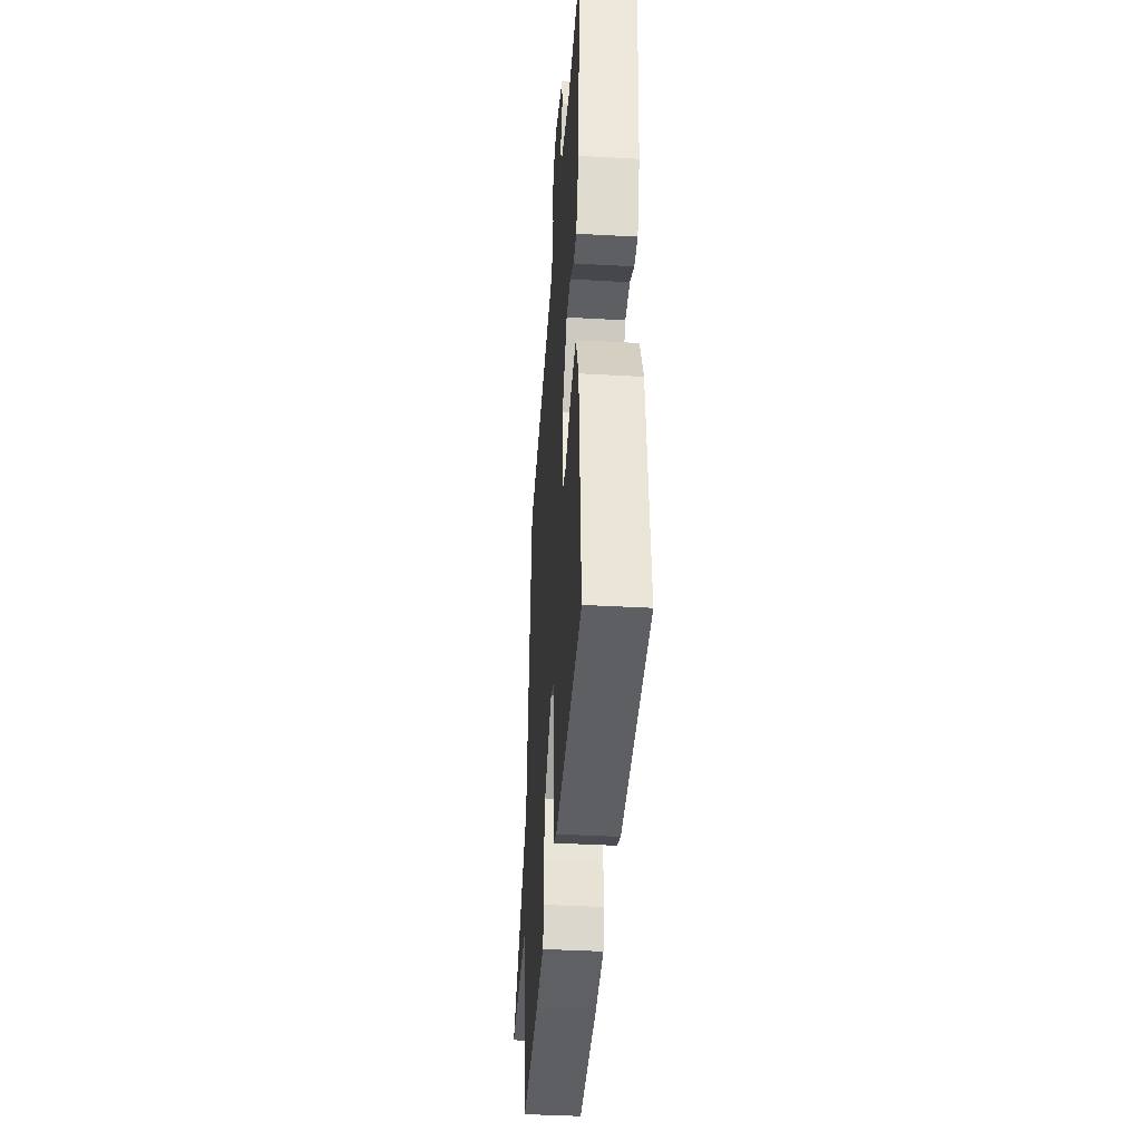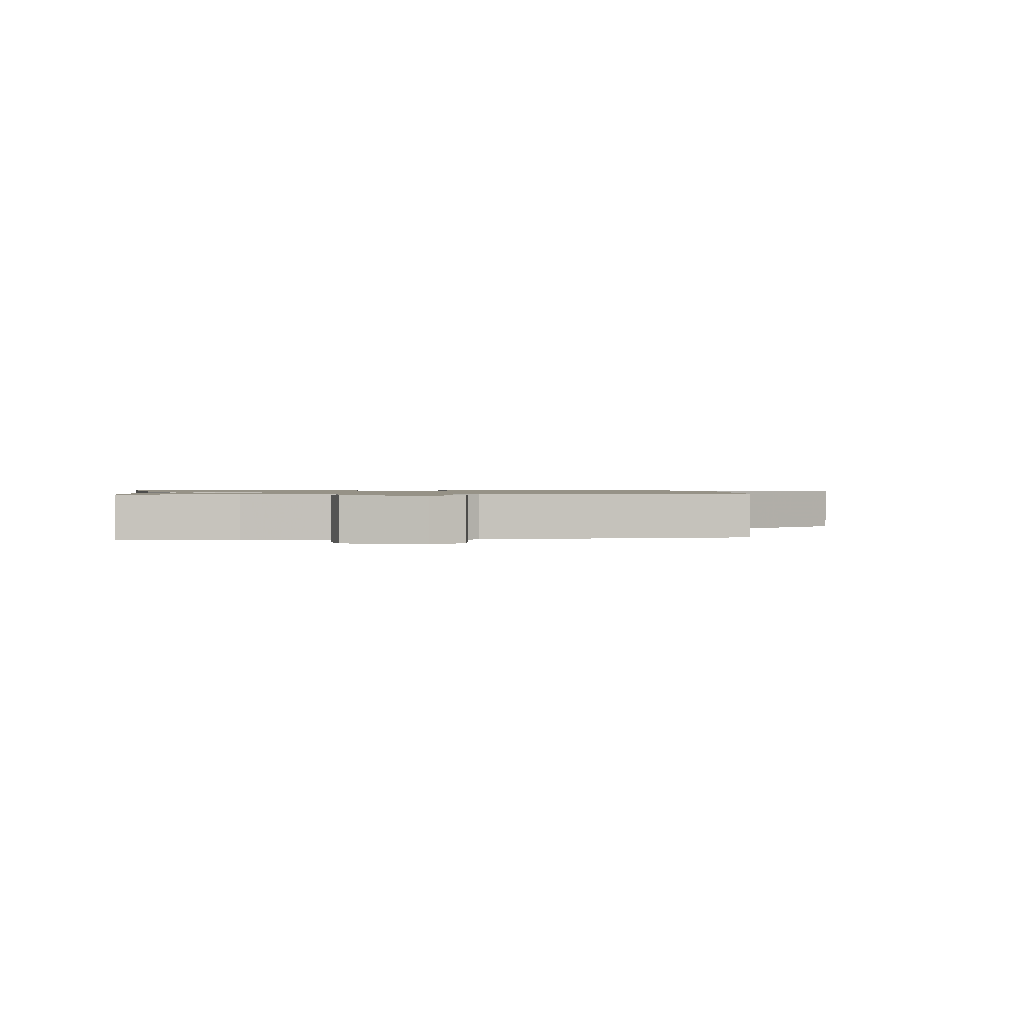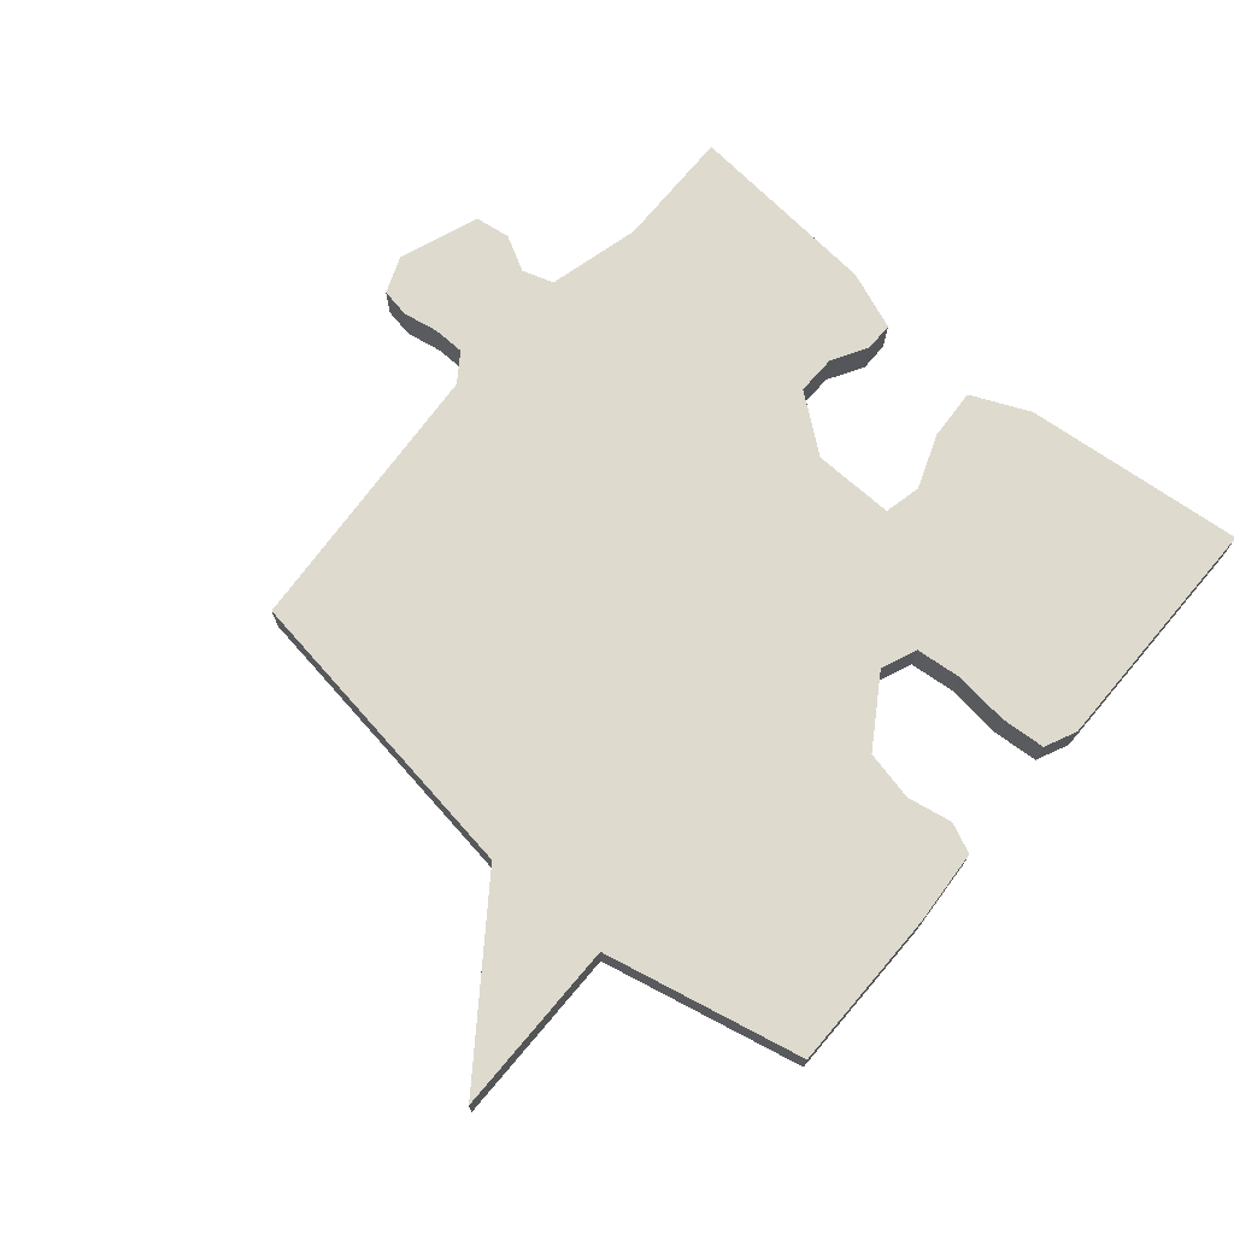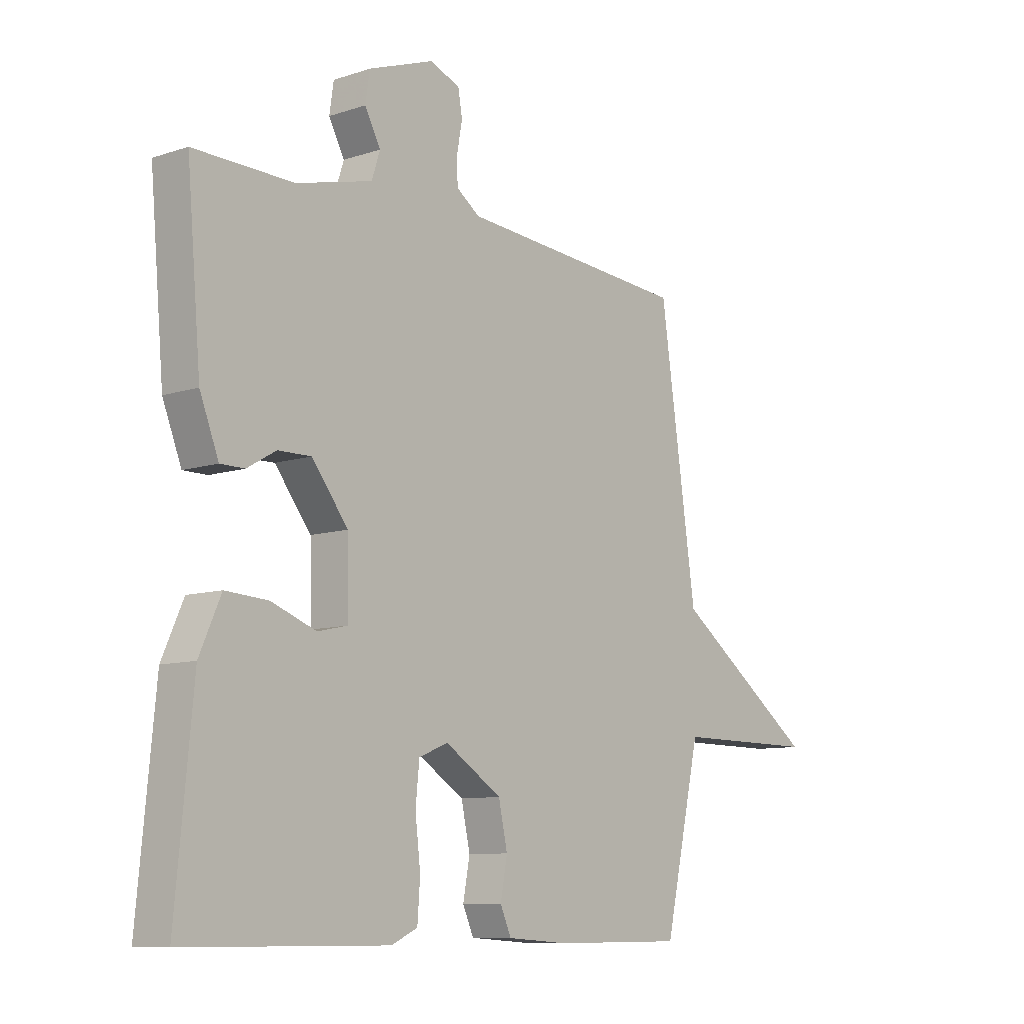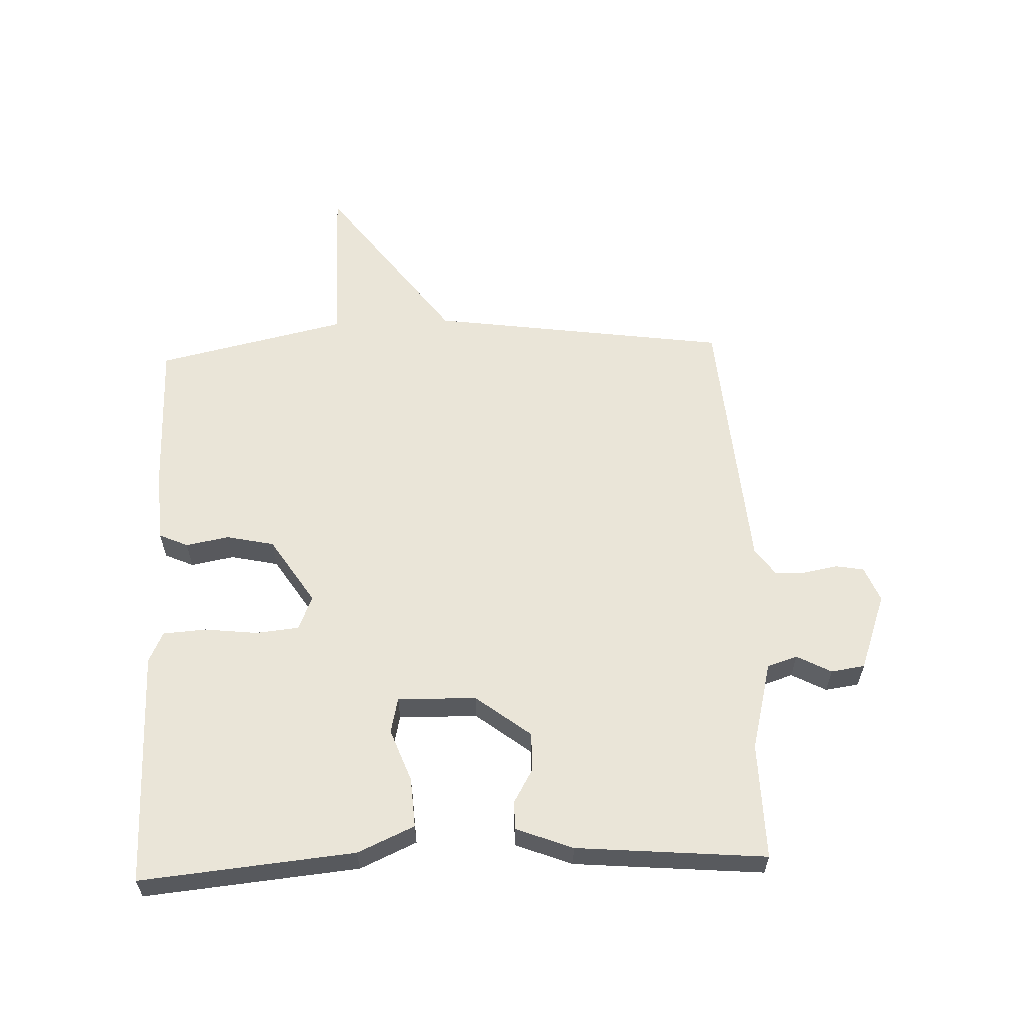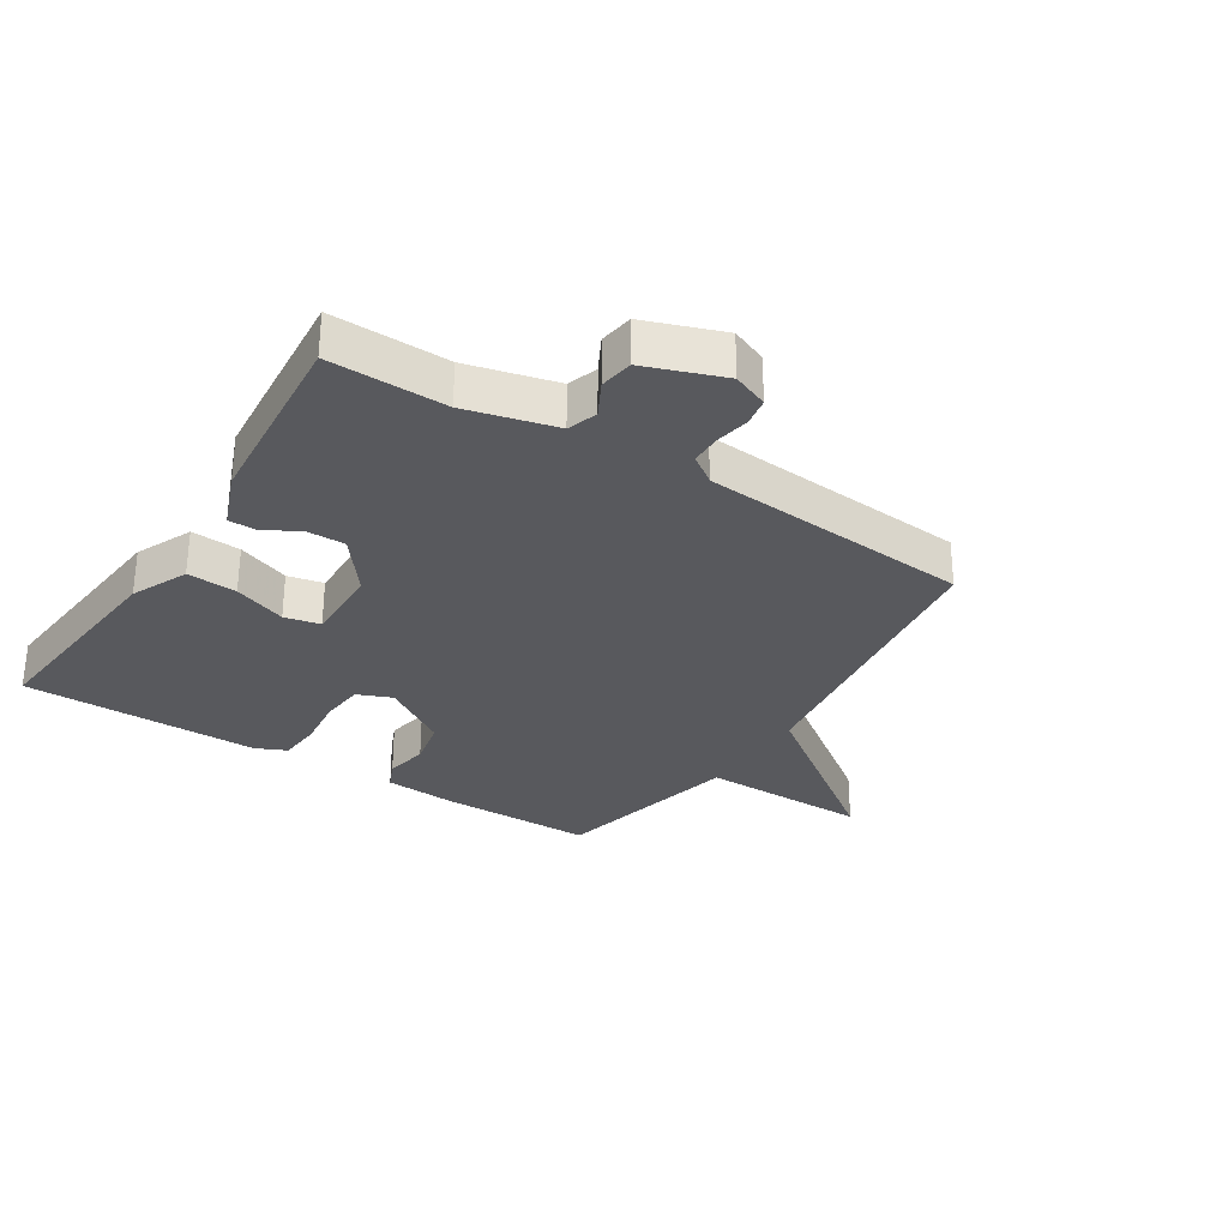
<metadata>
{"format":"obj","ext":"obj","renderer":"f3d","projection":"perspective","resolution":1024,"background":"white","views":[{"elev":-40.5,"azim":-93.9,"up":"+Z"},{"elev":1.0,"azim":-8.8,"up":"+Y"},{"elev":71.3,"azim":130.4,"up":"+Y"},{"elev":-9.5,"azim":-49.5,"up":"+Z"},{"elev":59.1,"azim":-92.3,"up":"+Y"},{"elev":-30.1,"azim":-32.7,"up":"+Y"}]}
</metadata>
<code>
v -0.5 0.07 -0.5
v -0.467 0.07 -0.152
v -0.426 0.07 -0.06
v -0.345 0.07 -0.065
v -0.259 0.07 -0.097
v -0.201 0.07 -0.084
v -0.204 0.07 0.044
v -0.273 0.07 0.133
v -0.336 0.07 0.132
v -0.391 0.07 0.1
v -0.437 0.07 0.1
v -0.473 0.07 0.192
v -0.5 0.07 0.5
v -0.31 0.07 0.497
v -0.165 0.07 0.534
v -0.149 0.07 0.583
v -0.179 0.07 0.639
v -0.171 0.07 0.694
v -0.045 0.07 0.74
v 0.013 0.07 0.717
v 0.021 0.07 0.671
v 0.011 0.07 0.616
v 0.012 0.07 0.566
v 0.057 0.07 0.534
v 0.5 0.07 0.5
v 0.57 0.07 0.012
v 0.846 0.07 -0.189
v 0.57 0.07 -0.188
v 0.5 0.07 -0.5
v 0.247 0.07 -0.501
v 0.129 0.07 -0.493
v 0.108 0.07 -0.446
v 0.121 0.07 -0.376
v 0.104 0.07 -0.298
v -0.005 0.07 -0.228
v -0.061 0.07 -0.251
v -0.068 0.07 -0.322
v -0.058 0.07 -0.408
v -0.063 0.07 -0.478
v -0.113 0.07 -0.501
v -0.5 0 -0.5
v -0.467 0 -0.152
v -0.426 0 -0.06
v -0.345 0 -0.065
v -0.259 0 -0.097
v -0.201 0 -0.084
v -0.204 0 0.044
v -0.273 0 0.133
v -0.336 0 0.132
v -0.391 0 0.1
v -0.437 0 0.1
v -0.473 0 0.192
v -0.5 0 0.5
v -0.31 0 0.497
v -0.165 0 0.534
v -0.149 0 0.583
v -0.179 0 0.639
v -0.171 0 0.694
v -0.045 0 0.74
v 0.013 0 0.717
v 0.021 0 0.671
v 0.011 0 0.616
v 0.012 0 0.566
v 0.057 0 0.534
v 0.5 0 0.5
v 0.57 0 0.012
v 0.846 0 -0.189
v 0.57 0 -0.188
v 0.5 0 -0.5
v 0.247 0 -0.501
v 0.129 0 -0.493
v 0.108 0 -0.446
v 0.121 0 -0.376
v 0.104 0 -0.298
v -0.005 0 -0.228
v -0.061 0 -0.251
v -0.068 0 -0.322
v -0.058 0 -0.408
v -0.063 0 -0.478
v -0.113 0 -0.501
f 3 4 5
f 2 3 5
f 1 2 5
f 40 1 5
f 39 40 5
f 38 39 5
f 37 38 5
f 36 37 5 6
f 35 36 6 7
f 34 35 7
f 31 32 33
f 30 31 33
f 29 30 33
f 28 29 33
f 28 33 34
f 26 27 28
f 34 7 8
f 28 34 8
f 26 28 8
f 25 26 8
f 24 25 8
f 20 21 22
f 19 20 22
f 18 19 22
f 17 18 22
f 16 17 22
f 15 16 22 23
f 24 8 9
f 23 24 9
f 15 23 9
f 14 15 9
f 12 13 14
f 11 12 14
f 10 11 14
f 9 10 14
f 45 44 43
f 45 43 42
f 45 42 41
f 45 41 80
f 45 80 79
f 45 79 78
f 45 78 77
f 46 45 77 76
f 47 46 76 75
f 47 75 74
f 73 72 71
f 73 71 70
f 73 70 69
f 73 69 68
f 74 73 68
f 68 67 66
f 48 47 74
f 48 74 68
f 48 68 66
f 48 66 65
f 48 65 64
f 62 61 60
f 62 60 59
f 62 59 58
f 62 58 57
f 62 57 56
f 63 62 56 55
f 49 48 64
f 49 64 63
f 49 63 55
f 49 55 54
f 54 53 52
f 54 52 51
f 54 51 50
f 54 50 49
f 1 41 42 2
f 2 42 43 3
f 3 43 44 4
f 4 44 45 5
f 5 45 46 6
f 6 46 47 7
f 7 47 48 8
f 8 48 49 9
f 9 49 50 10
f 10 50 51 11
f 11 51 52 12
f 12 52 53 13
f 13 53 54 14
f 14 54 55 15
f 15 55 56 16
f 16 56 57 17
f 17 57 58 18
f 18 58 59 19
f 19 59 60 20
f 20 60 61 21
f 21 61 62 22
f 22 62 63 23
f 23 63 64 24
f 24 64 65 25
f 25 65 66 26
f 26 66 67 27
f 27 67 68 28
f 28 68 69 29
f 29 69 70 30
f 30 70 71 31
f 31 71 72 32
f 32 72 73 33
f 33 73 74 34
f 34 74 75 35
f 35 75 76 36
f 36 76 77 37
f 37 77 78 38
f 38 78 79 39
f 39 79 80 40
f 40 80 41 1

</code>
